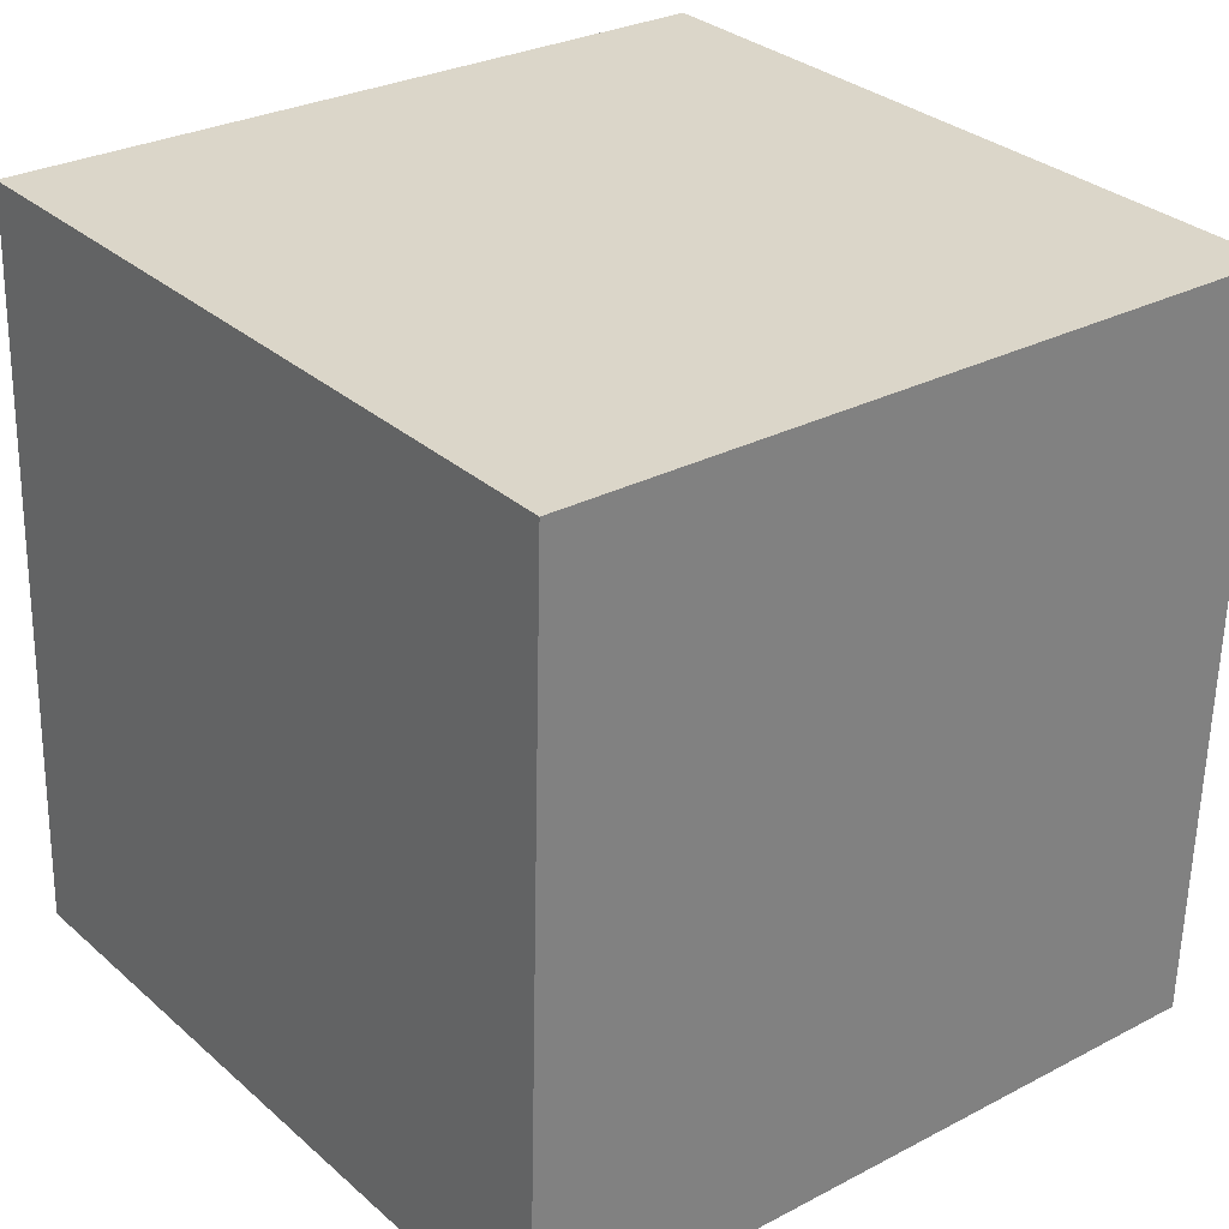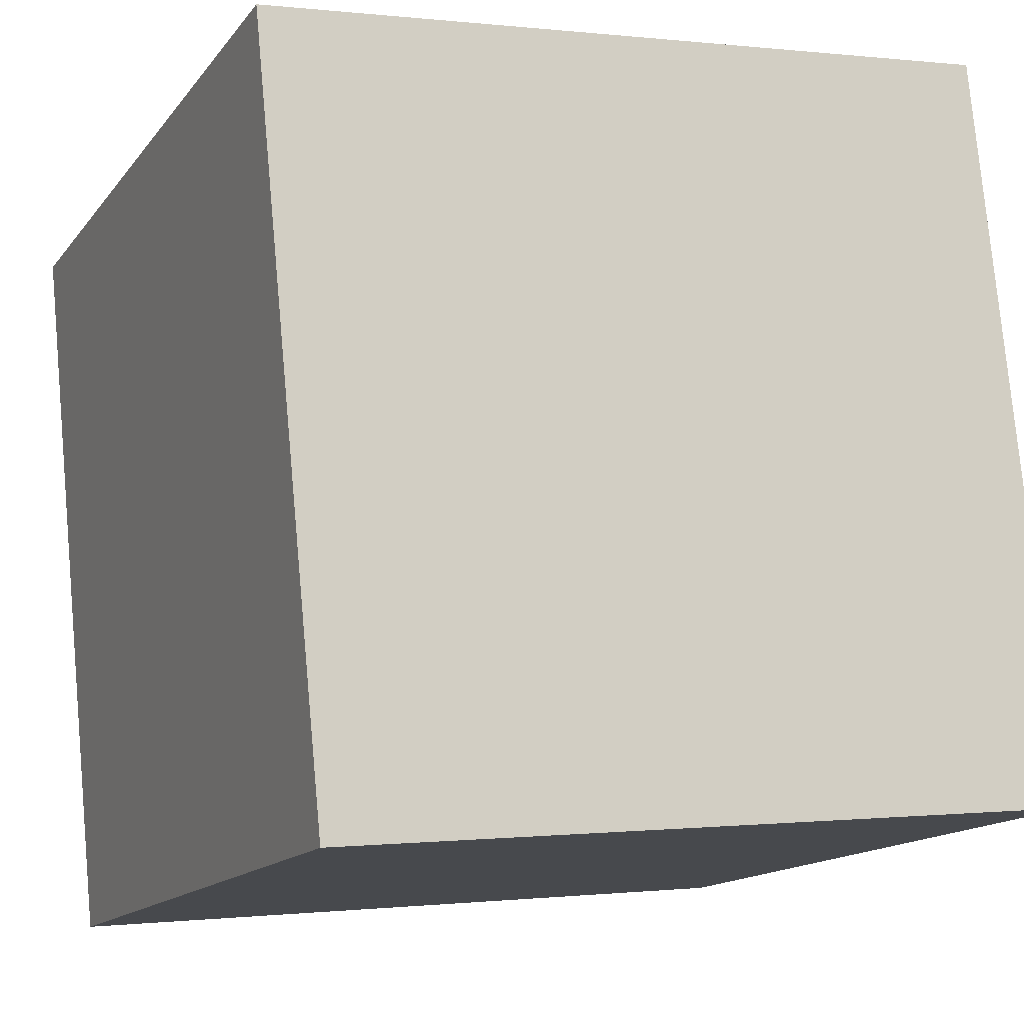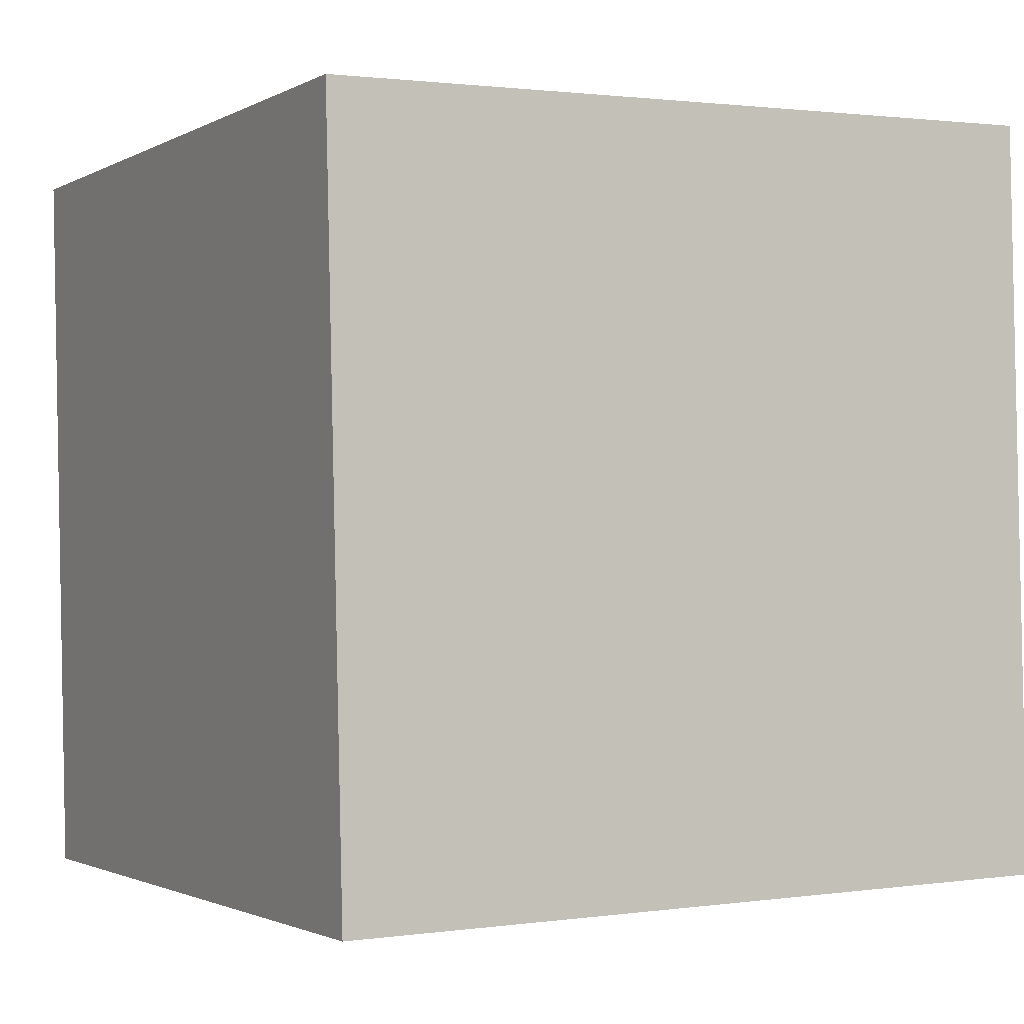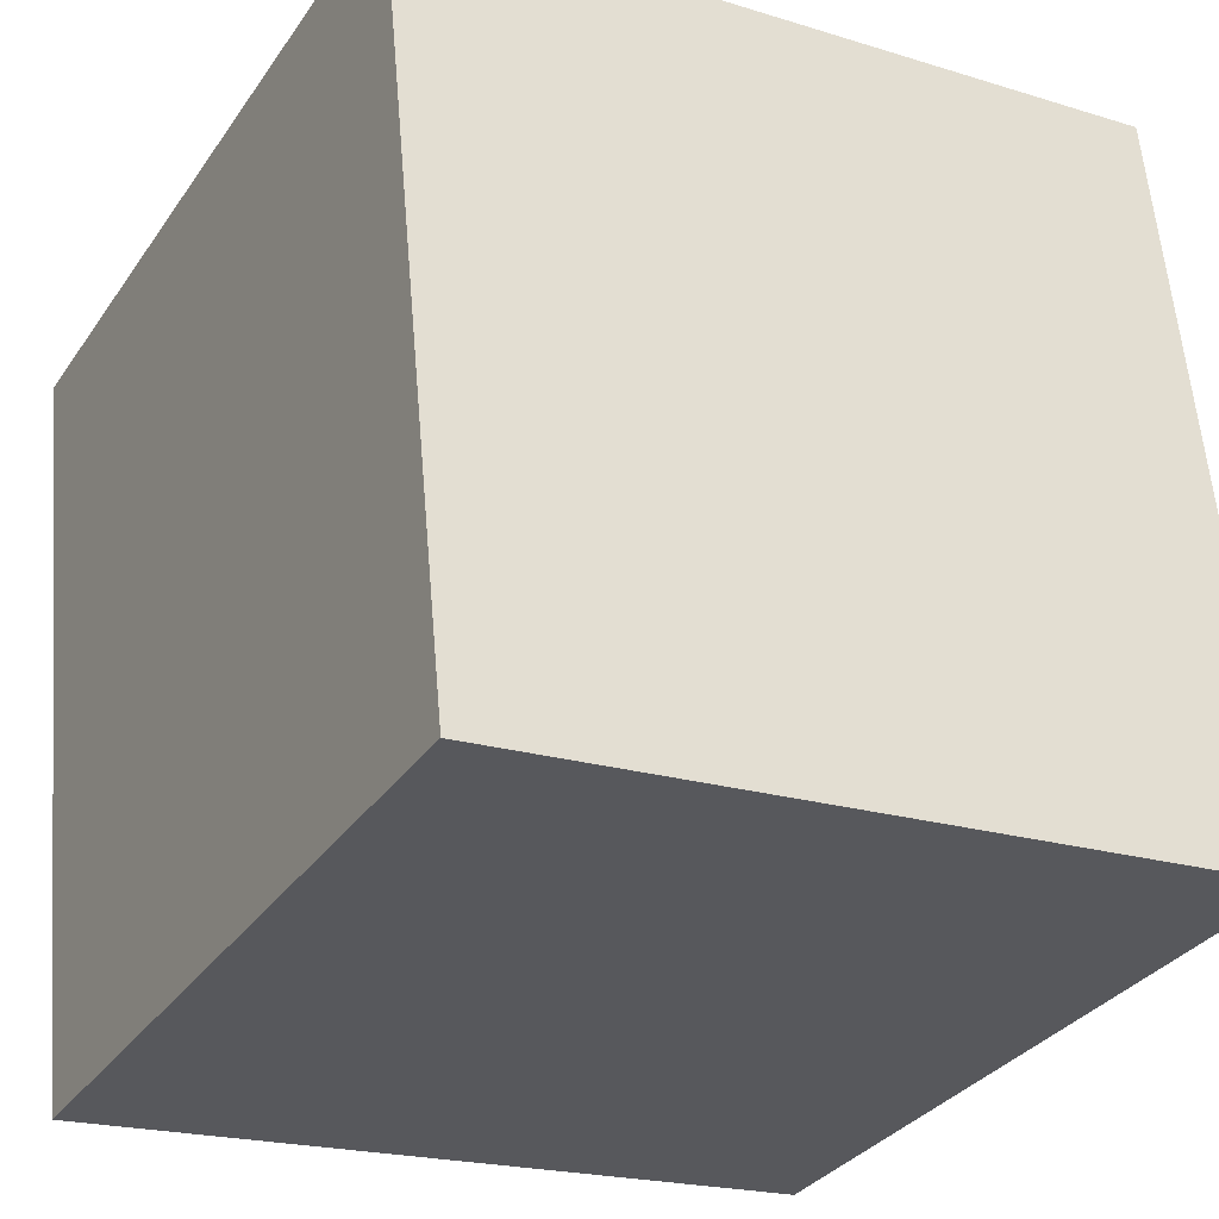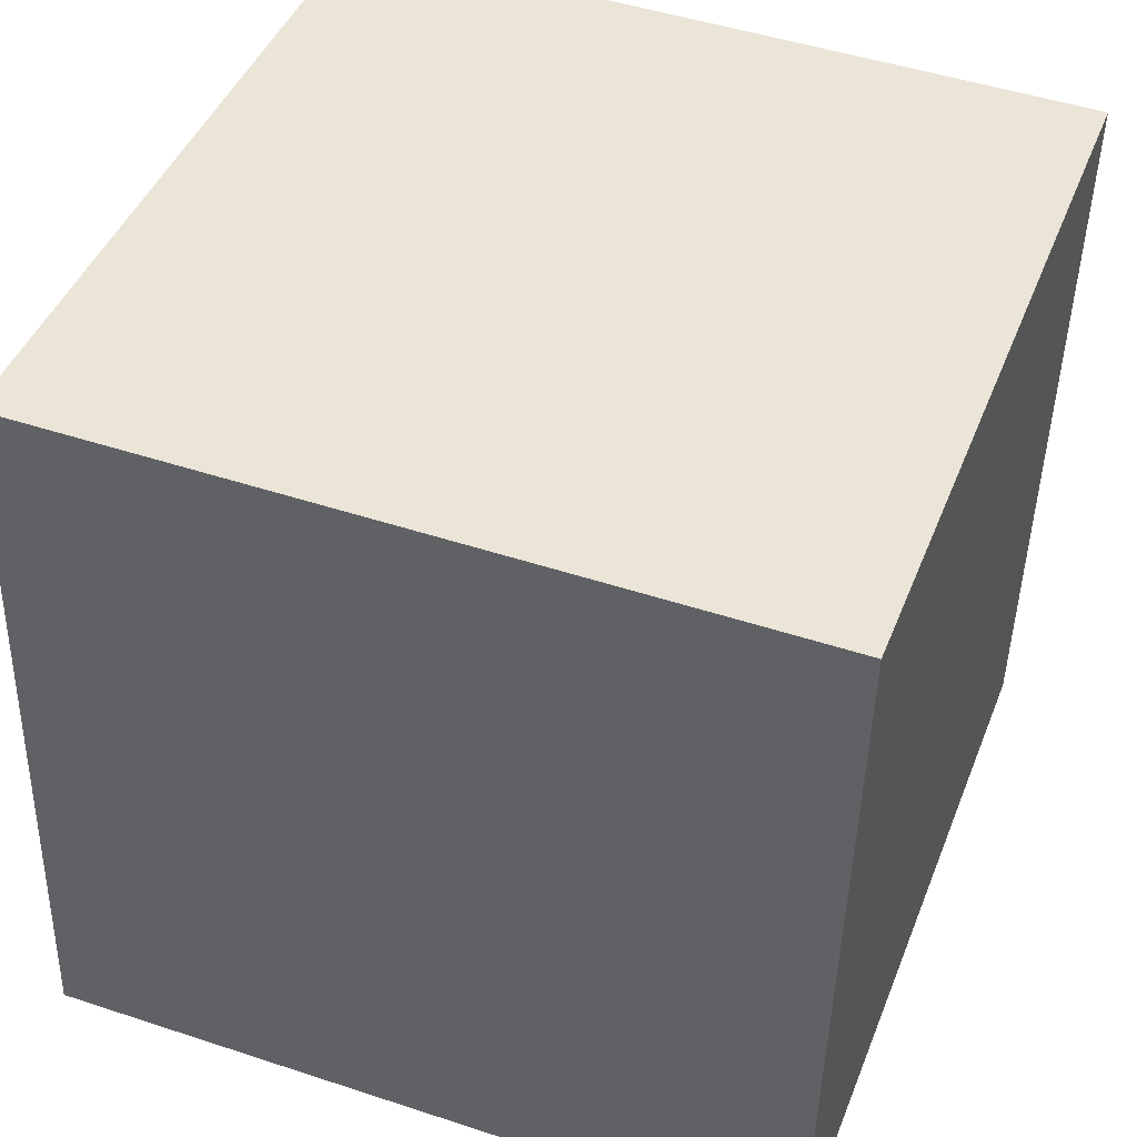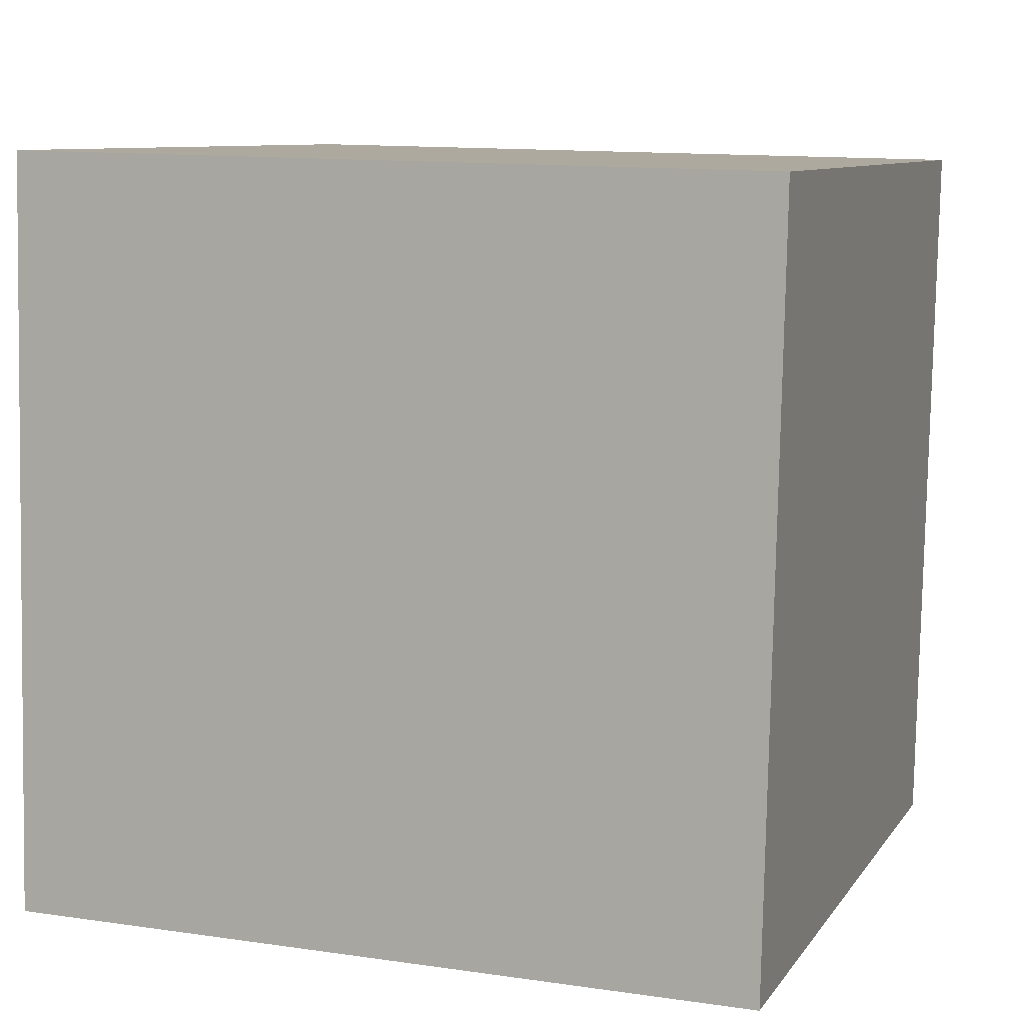
<metadata>
{"format":"obj","ext":"obj","renderer":"f3d","projection":"perspective","resolution":1024,"background":"white","views":[{"elev":29.5,"azim":147.4,"up":"+Y"},{"elev":-15.3,"azim":157.5,"up":"+Z"},{"elev":-0.5,"azim":-22.1,"up":"+Y"},{"elev":-33.0,"azim":152.1,"up":"+Z"},{"elev":49.7,"azim":-68.6,"up":"+Z"},{"elev":9.5,"azim":115.3,"up":"+Y"}]}
</metadata>
<code>
v 0.1303 -0.7474 -2.311
v 0.1299 -0.7197 -2.311
v 0.127 -0.7201 -2.339
v 0.1274 -0.7479 -2.338
v 0.1545 -0.7197 -2.341
v 0.1575 -0.7193 -2.314
v 0.1579 -0.747 -2.313
v 0.155 -0.7474 -2.341
v 0.127 -0.7201 -2.339
v 0.1545 -0.7197 -2.341
v 0.155 -0.7474 -2.341
v 0.1274 -0.7479 -2.338
v 0.1579 -0.747 -2.313
v 0.1575 -0.7193 -2.314
v 0.1299 -0.7197 -2.311
v 0.1303 -0.7474 -2.311
v 0.155 -0.7474 -2.341
v 0.1579 -0.747 -2.313
v 0.1303 -0.7474 -2.311
v 0.1274 -0.7479 -2.338
v 0.1299 -0.7197 -2.311
v 0.1575 -0.7193 -2.314
v 0.1545 -0.7197 -2.341
v 0.127 -0.7201 -2.339
f 1 2 3
f 1 3 4
f 5 6 7
f 5 7 8
f 9 10 11
f 9 11 12
f 13 14 15
f 13 15 16
f 17 18 19
f 17 19 20
f 21 22 23
f 21 23 24

</code>
